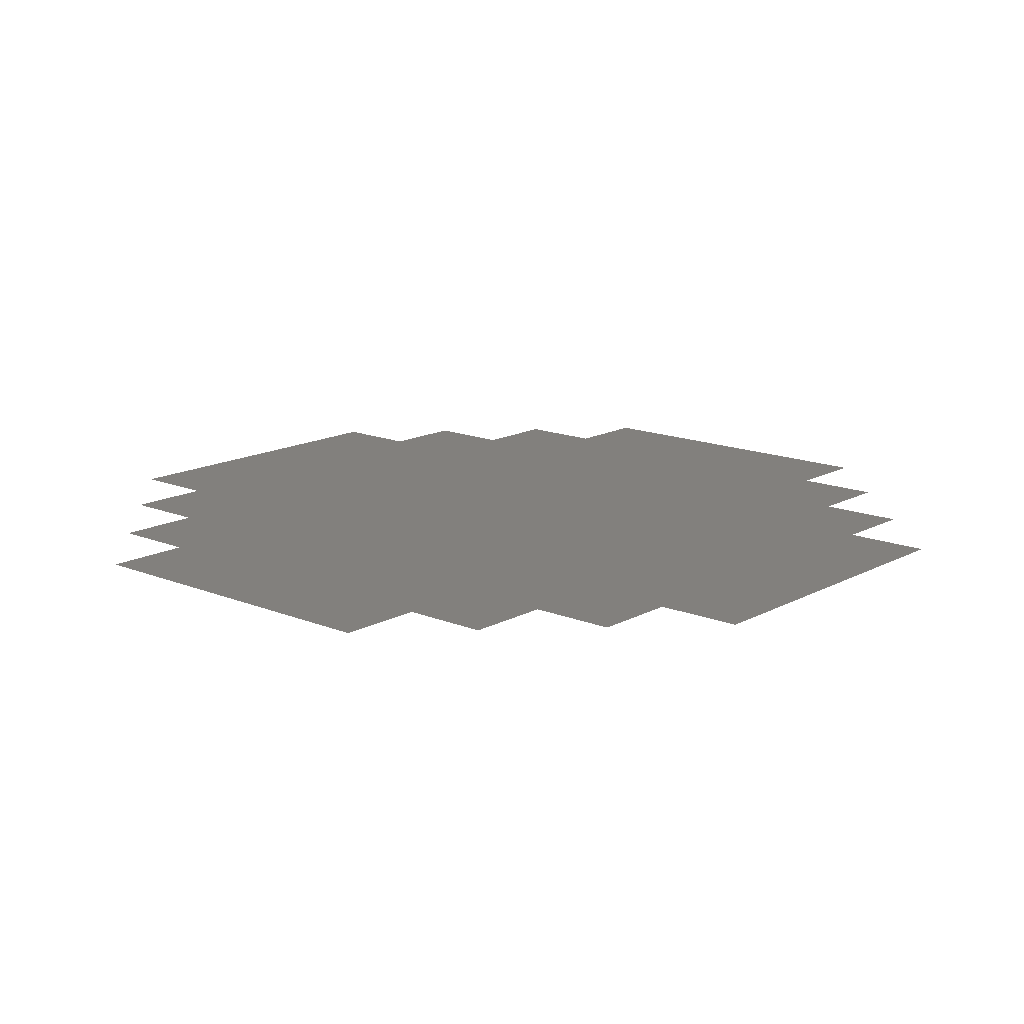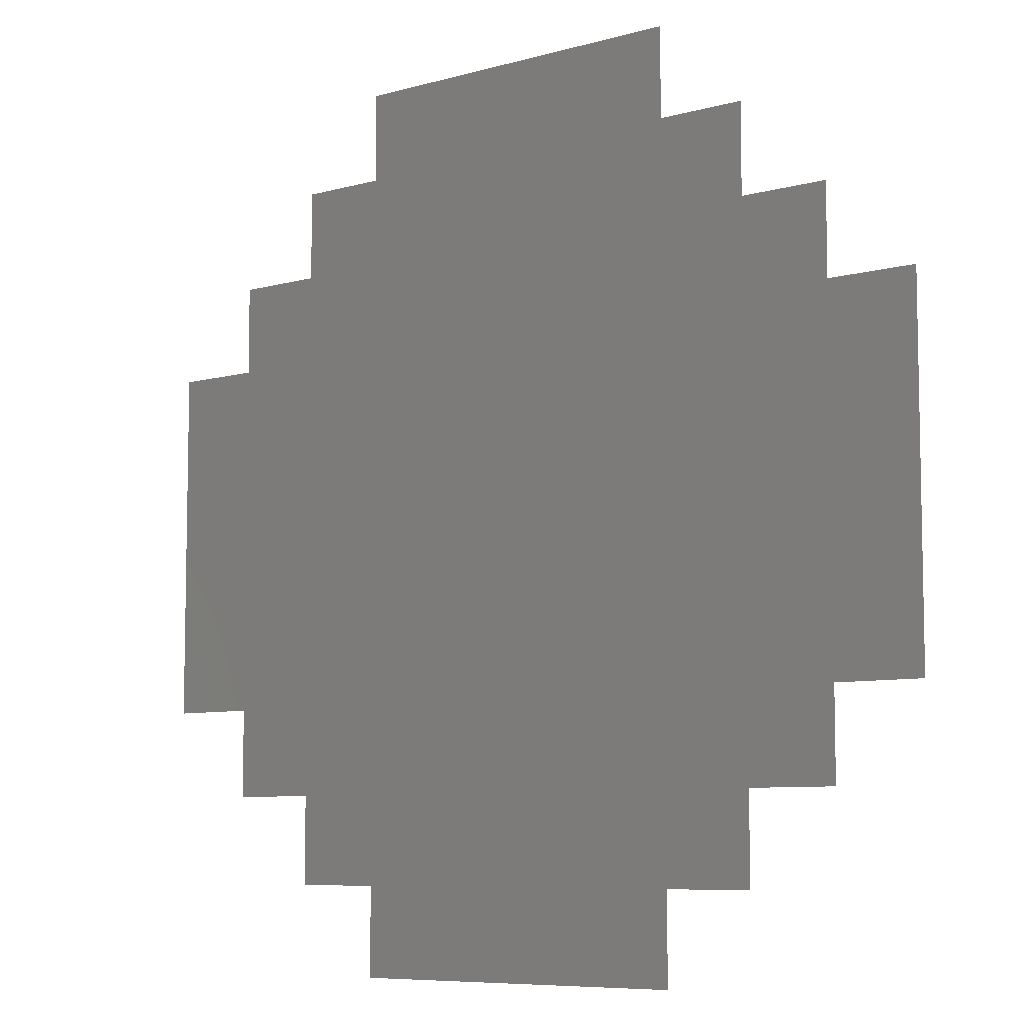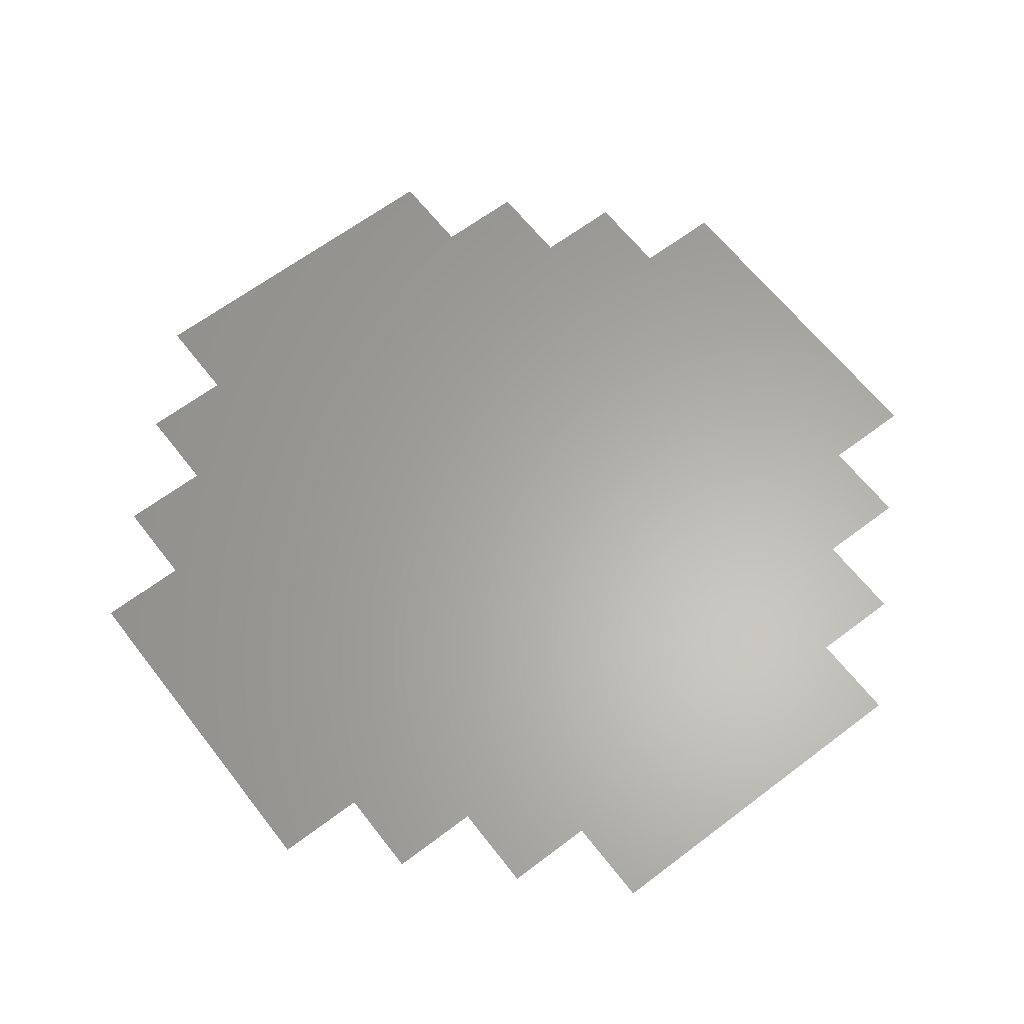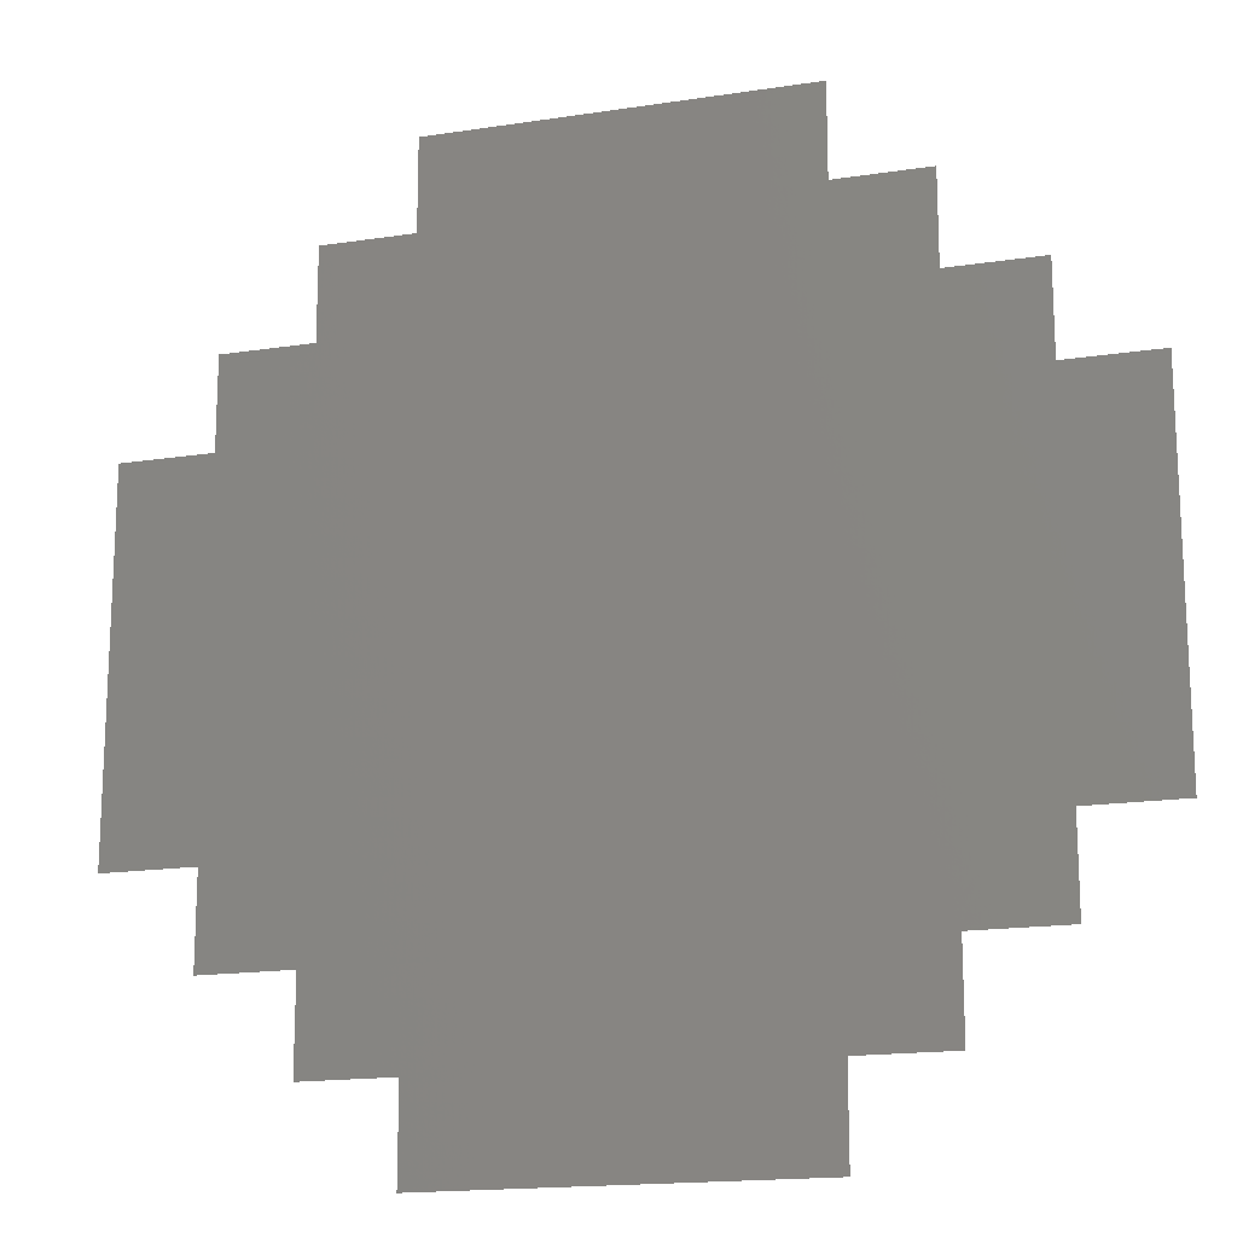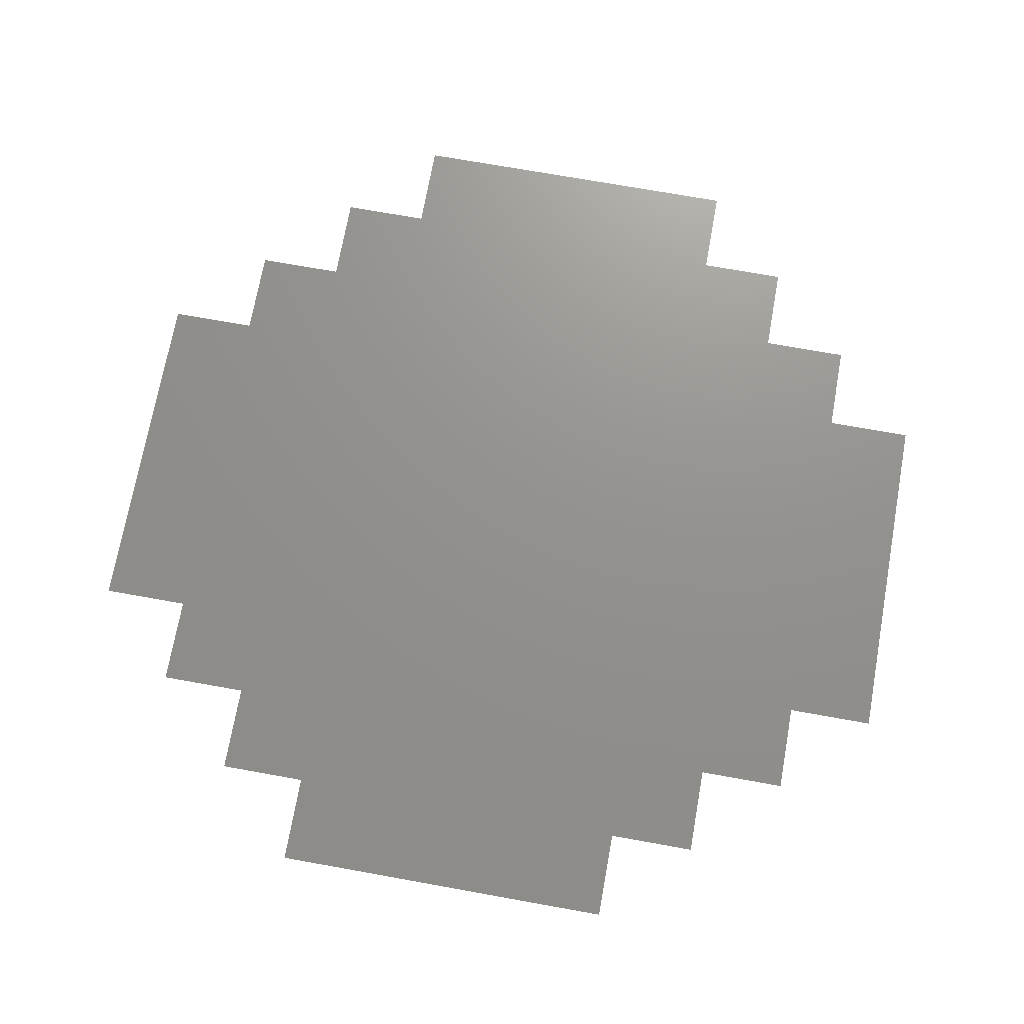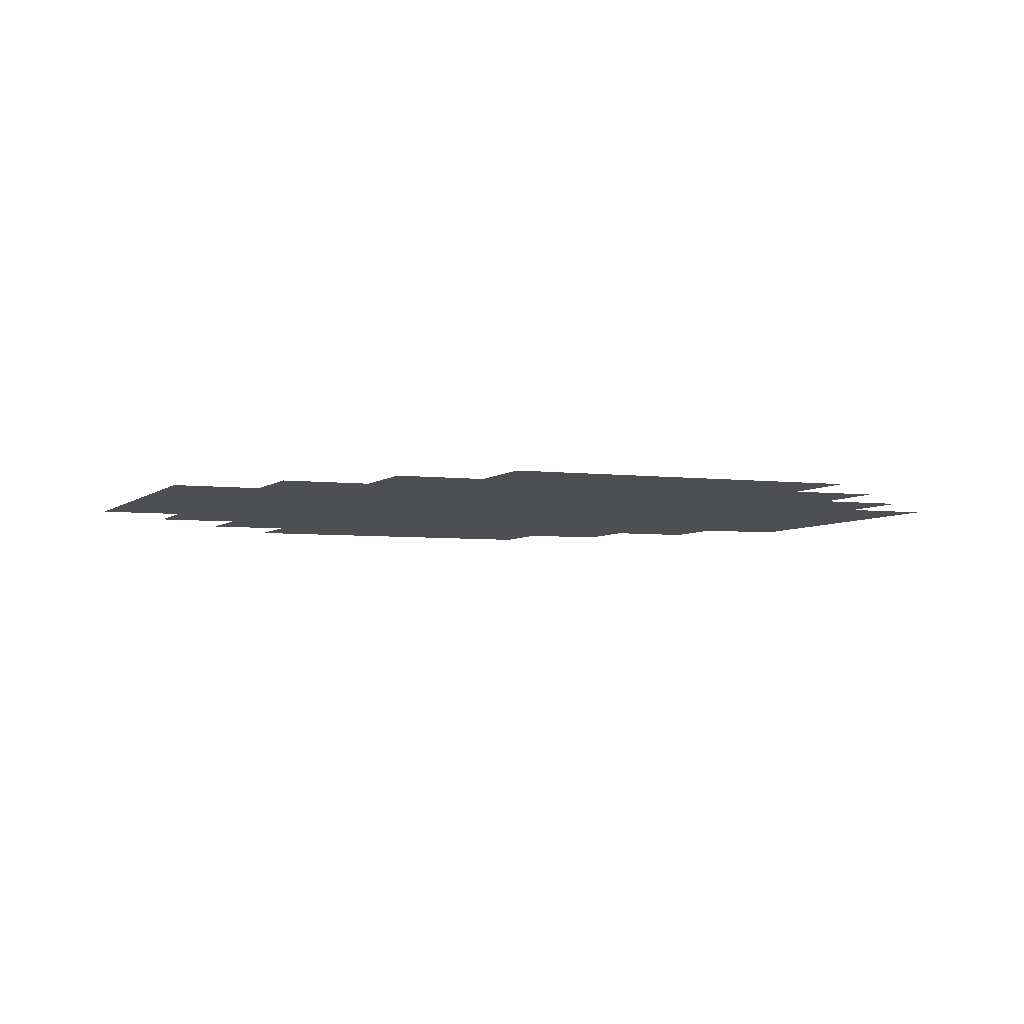
<metadata>
{"format":"stl","ext":"stl","renderer":"f3d","projection":"perspective","resolution":1024,"background":"white","views":[{"elev":15.0,"azim":-138.9,"up":"+Y"},{"elev":-7.6,"azim":38.7,"up":"+Z"},{"elev":62.9,"azim":142.4,"up":"+Y"},{"elev":-17.0,"azim":17.1,"up":"+Z"},{"elev":71.7,"azim":-79.8,"up":"+Y"},{"elev":-4.7,"azim":-112.4,"up":"+Y"}]}
</metadata>
<code>
# stl→obj: 28 verts, 26 faces
v 4.31 0.38 2.085
v 4.265 0.38 2.13
v 4.265 0.38 2.085
v 4.355 0.38 2.04
v 4.31 0.38 2.04
v 4.265 0.38 2.31
v 4.22 0.38 2.31
v 4.22 0.38 2.13
v 4.535 0.38 2.04
v 4.355 0.38 1.995
v 4.535 0.38 1.995
v 4.58 0.38 2.085
v 4.58 0.38 2.04
v 4.31 0.38 2.355
v 4.265 0.38 2.355
v 4.625 0.38 2.13
v 4.625 0.38 2.085
v 4.355 0.38 2.4
v 4.31 0.38 2.4
v 4.58 0.38 2.355
v 4.535 0.38 2.4
v 4.625 0.38 2.31
v 4.535 0.38 2.445
v 4.355 0.38 2.445
v 4.625 0.38 2.355
v 4.58 0.38 2.4
v 4.67 0.38 2.31
v 4.67 0.38 2.13
f 1 2 3
f 4 1 5
f 6 7 8
f 6 8 2
f 9 4 10
f 9 10 11
f 12 9 13
f 12 4 9
f 12 1 4
f 14 15 6
f 14 2 1
f 14 6 2
f 16 12 17
f 18 19 14
f 20 14 1
f 20 1 12
f 21 18 14
f 21 14 20
f 22 12 16
f 22 20 12
f 23 24 18
f 23 18 21
f 25 20 22
f 26 21 20
f 27 16 28
f 27 22 16

</code>
